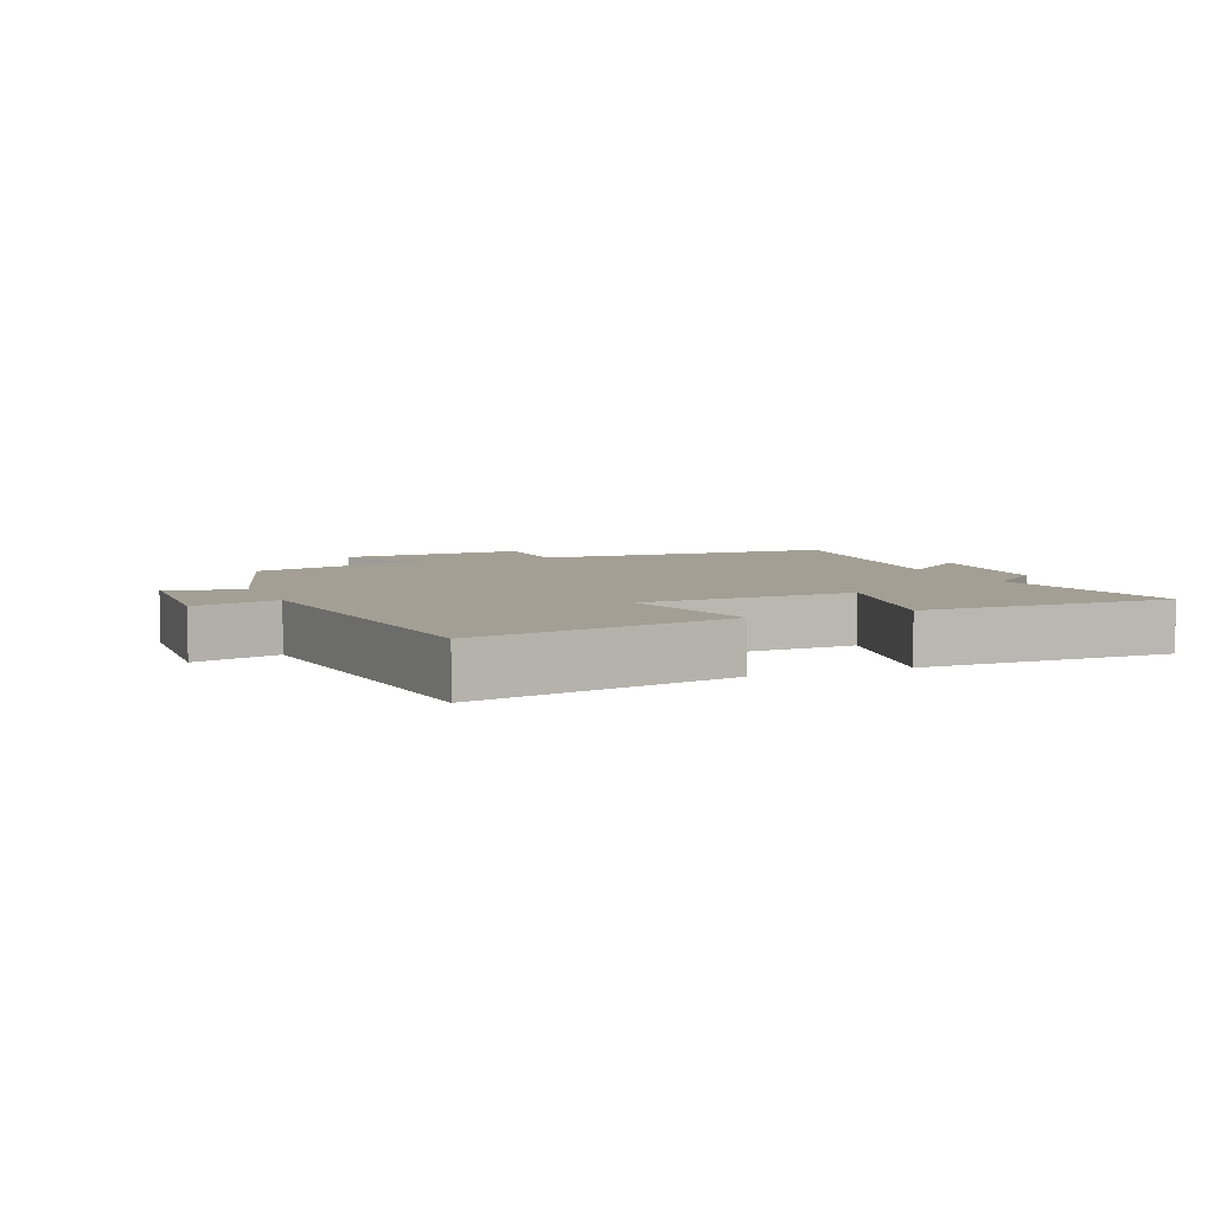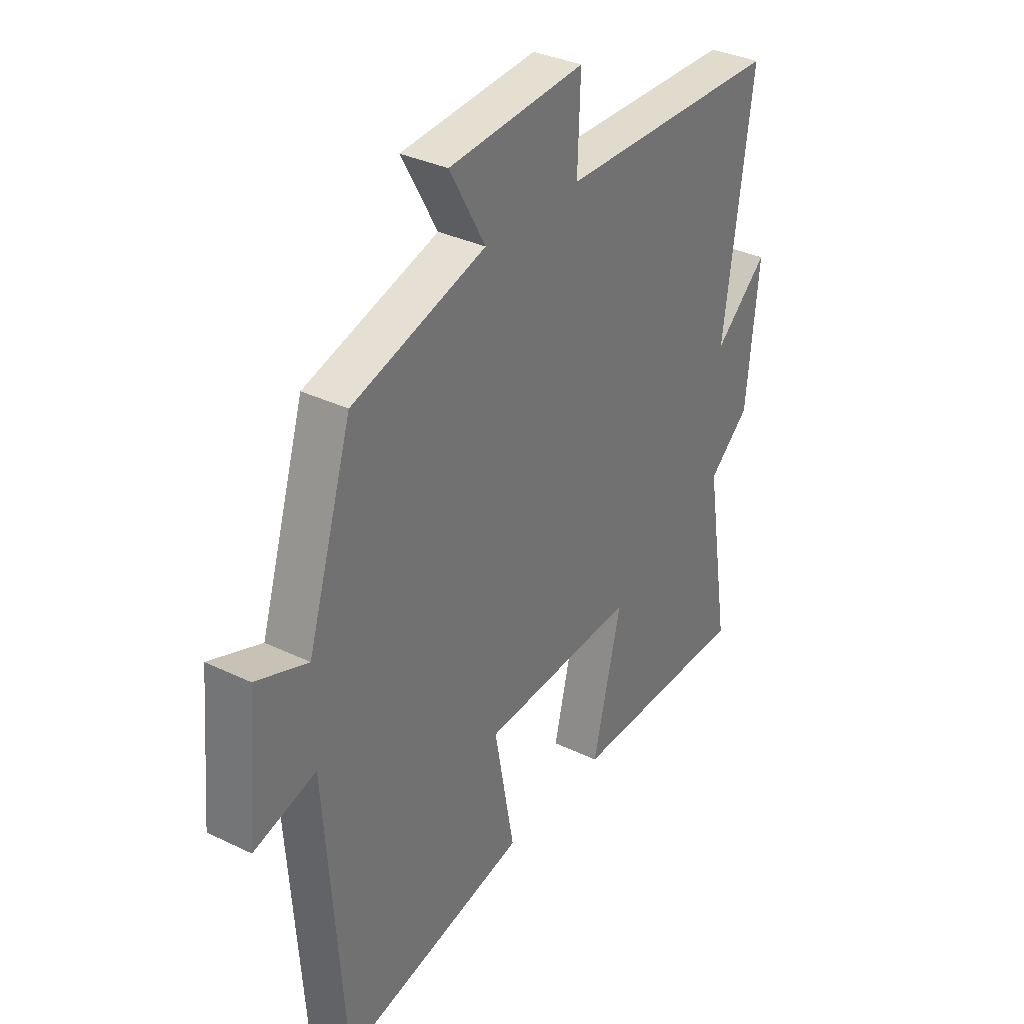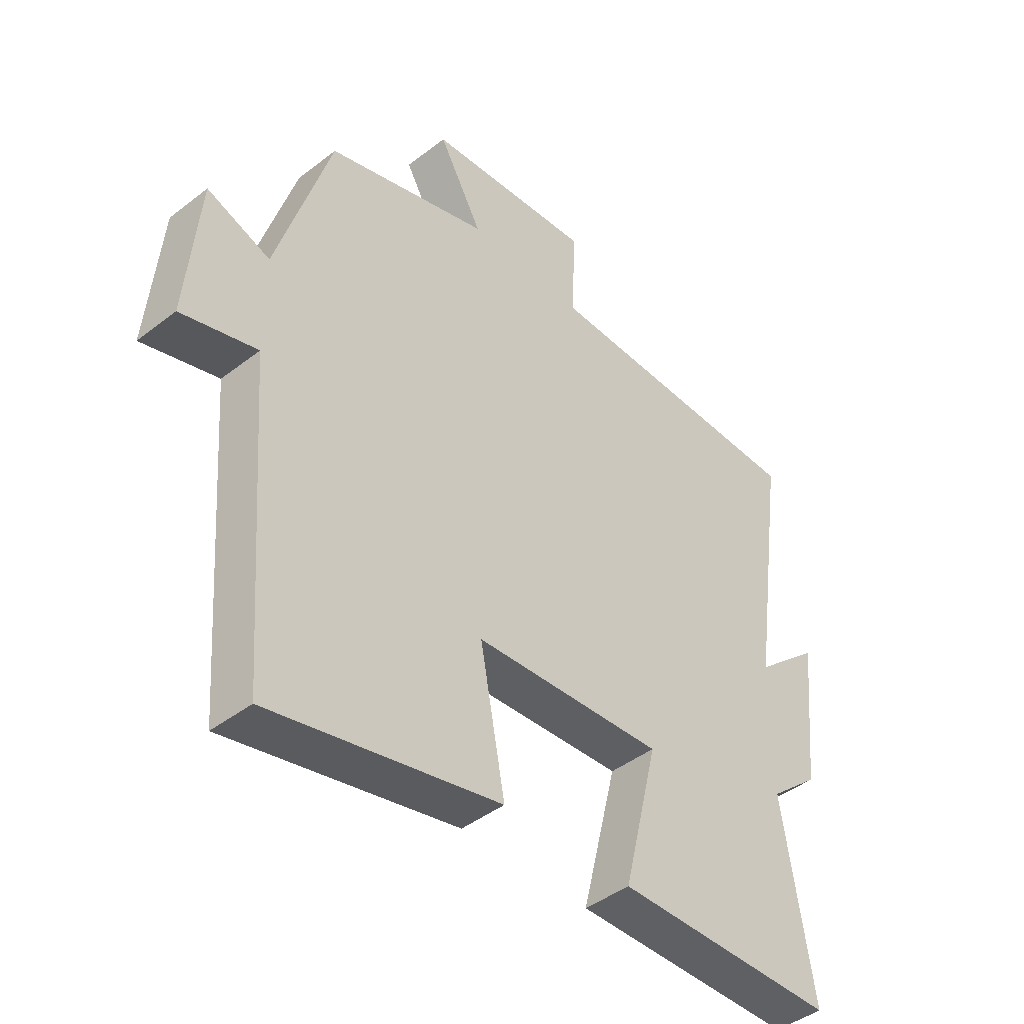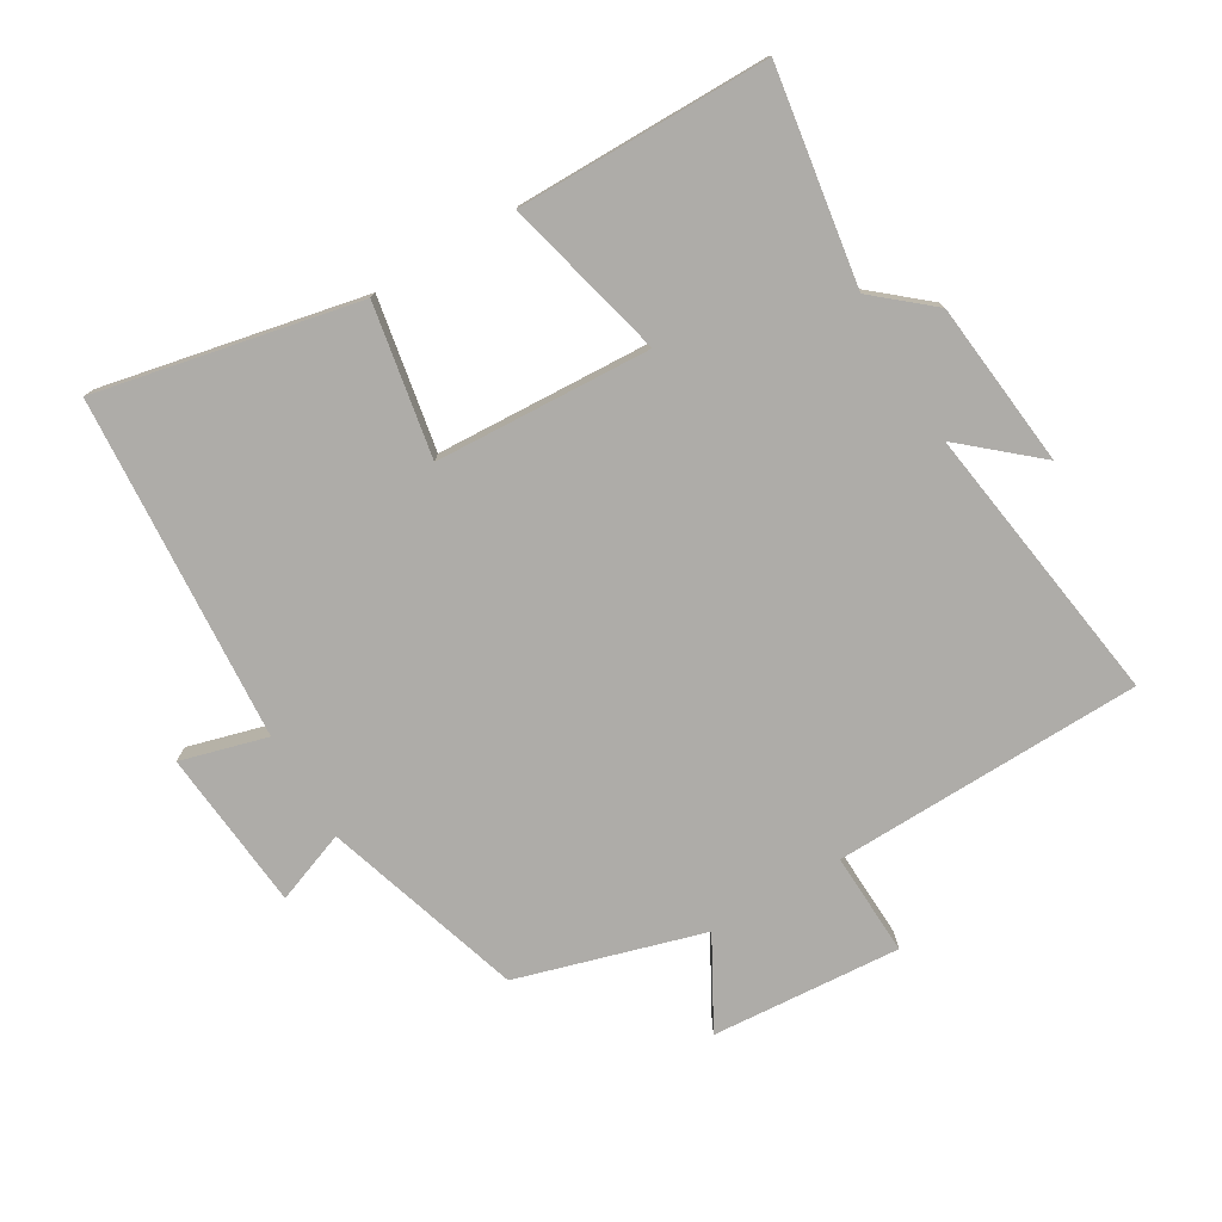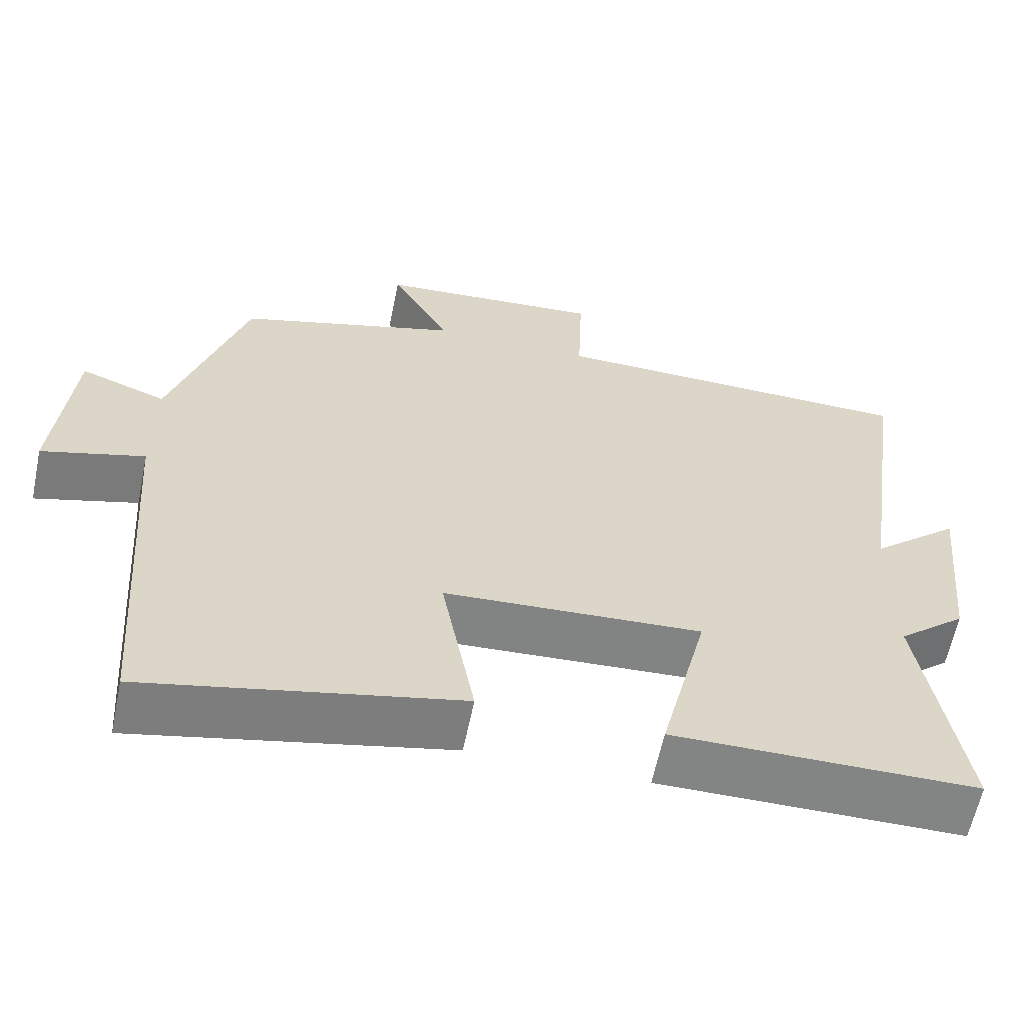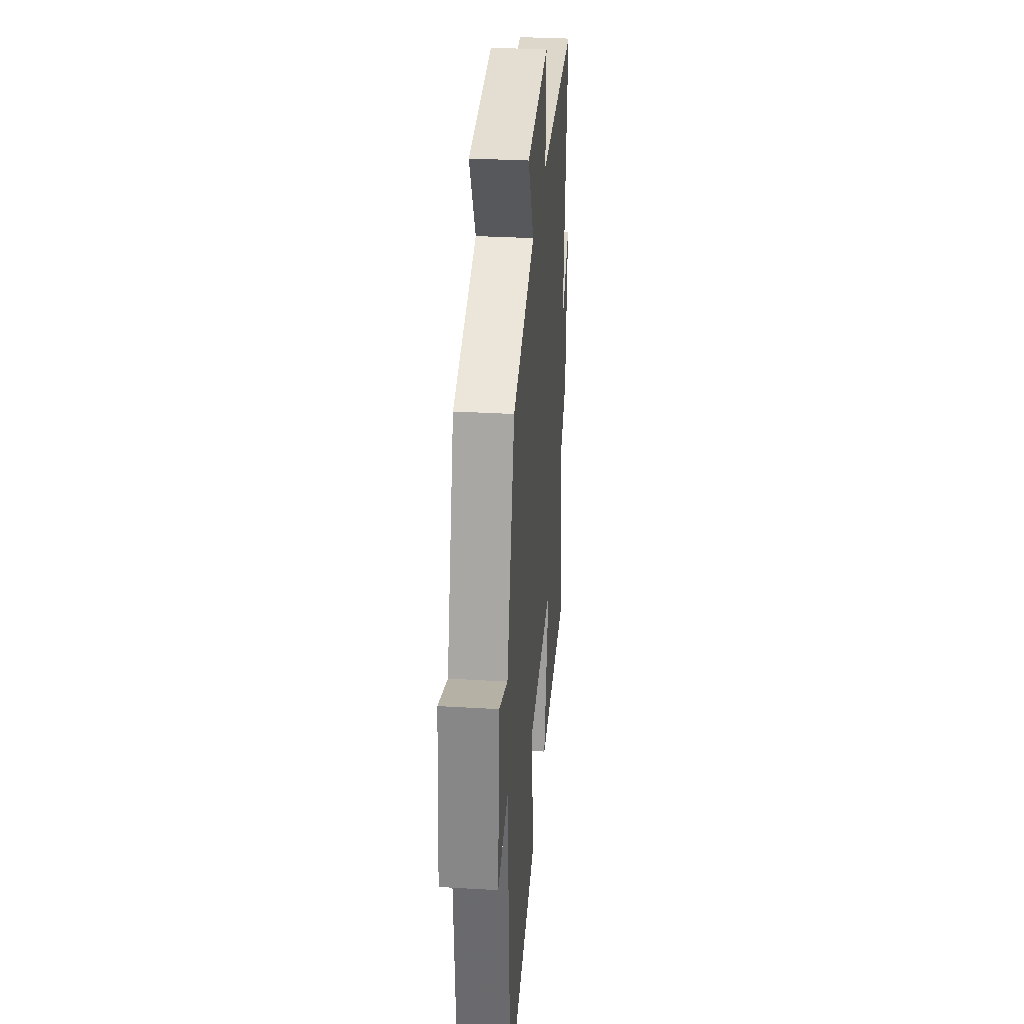
<metadata>
{"format":"obj","ext":"obj","renderer":"f3d","projection":"perspective","resolution":1024,"background":"white","views":[{"elev":5.3,"azim":156.7,"up":"+Y"},{"elev":34.0,"azim":123.3,"up":"+Z"},{"elev":-43.4,"azim":132.5,"up":"+Z"},{"elev":-76.8,"azim":-149.2,"up":"+Y"},{"elev":-61.3,"azim":168.3,"up":"+Z"},{"elev":32.0,"azim":94.7,"up":"+Z"}]}
</metadata>
<code>
v -0.552 0.07 -0.498
v -0.5 0.07 -0.172
v -0.587 0.07 -0.098
v -0.613 0.07 0.156
v -0.5 0.07 0.058
v -0.561 0.07 0.49
v -0.087 0.07 0.5
v -0.093 0.07 0.658
v 0.197 0.07 0.636
v 0.121 0.07 0.5
v 0.405 0.07 0.416
v 0.5 0.07 0.11
v 0.61 0.07 0.151
v 0.632 0.07 -0.095
v 0.5 0.07 -0.058
v 0.461 0.07 -0.585
v 0.061 0.07 -0.5
v 0.104 0.07 -0.269
v -0.226 0.07 -0.251
v -0.165 0.07 -0.5
v -0.552 0 -0.498
v -0.5 0 -0.172
v -0.587 0 -0.098
v -0.613 0 0.156
v -0.5 0 0.058
v -0.561 0 0.49
v -0.087 0 0.5
v -0.093 0 0.658
v 0.197 0 0.636
v 0.121 0 0.5
v 0.405 0 0.416
v 0.5 0 0.11
v 0.61 0 0.151
v 0.632 0 -0.095
v 0.5 0 -0.058
v 0.461 0 -0.585
v 0.061 0 -0.5
v 0.104 0 -0.269
v -0.226 0 -0.251
v -0.165 0 -0.5
f 19 20 1 2
f 18 19 2 3
f 15 16 17 18
f 15 18 3
f 12 13 14 15
f 10 11 12 15
f 10 15 3
f 7 8 9 10
f 5 6 7 10
f 5 10 3
f 3 4 5
f 22 21 40 39
f 23 22 39 38
f 38 37 36 35
f 23 38 35
f 35 34 33 32
f 35 32 31 30
f 23 35 30
f 30 29 28 27
f 30 27 26 25
f 23 30 25
f 25 24 23
f 1 21 22 2
f 2 22 23 3
f 3 23 24 4
f 4 24 25 5
f 5 25 26 6
f 6 26 27 7
f 7 27 28 8
f 8 28 29 9
f 9 29 30 10
f 10 30 31 11
f 11 31 32 12
f 12 32 33 13
f 13 33 34 14
f 14 34 35 15
f 15 35 36 16
f 16 36 37 17
f 17 37 38 18
f 18 38 39 19
f 19 39 40 20
f 20 40 21 1

</code>
